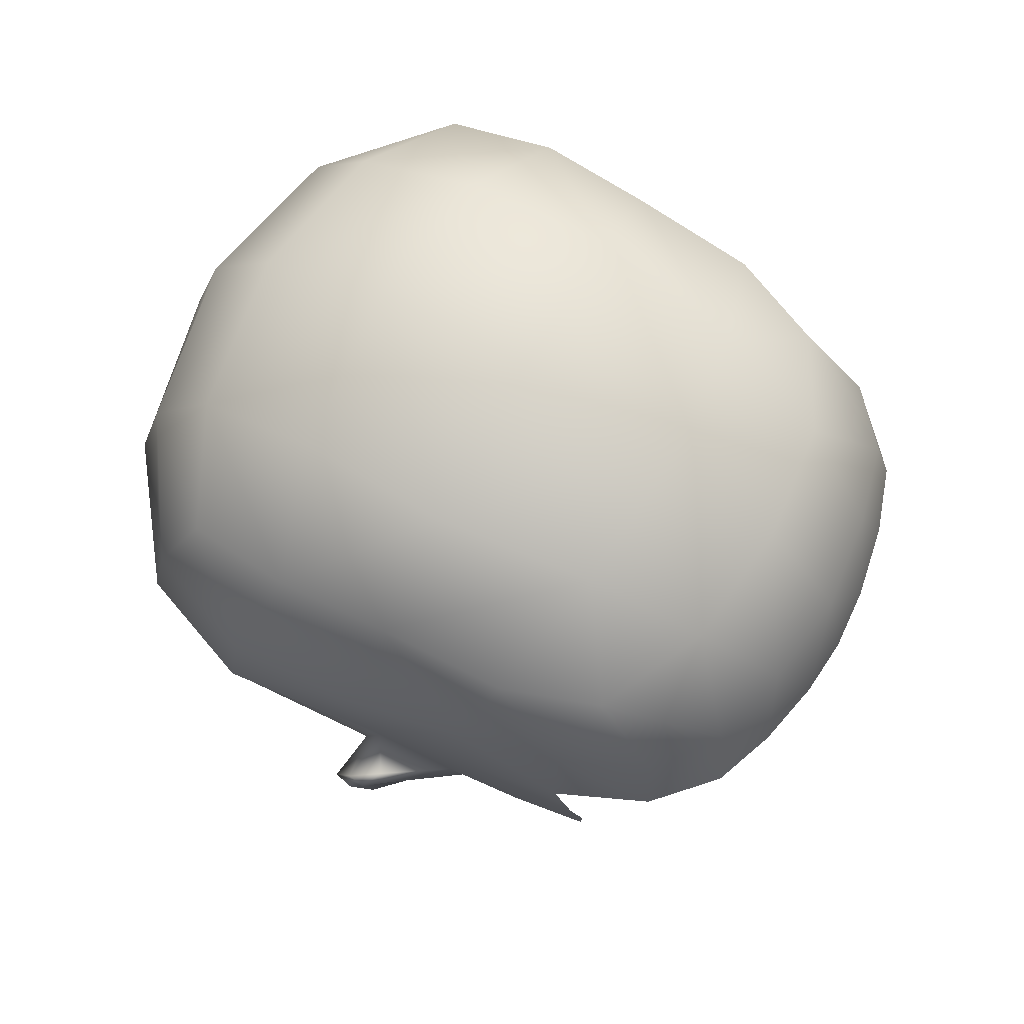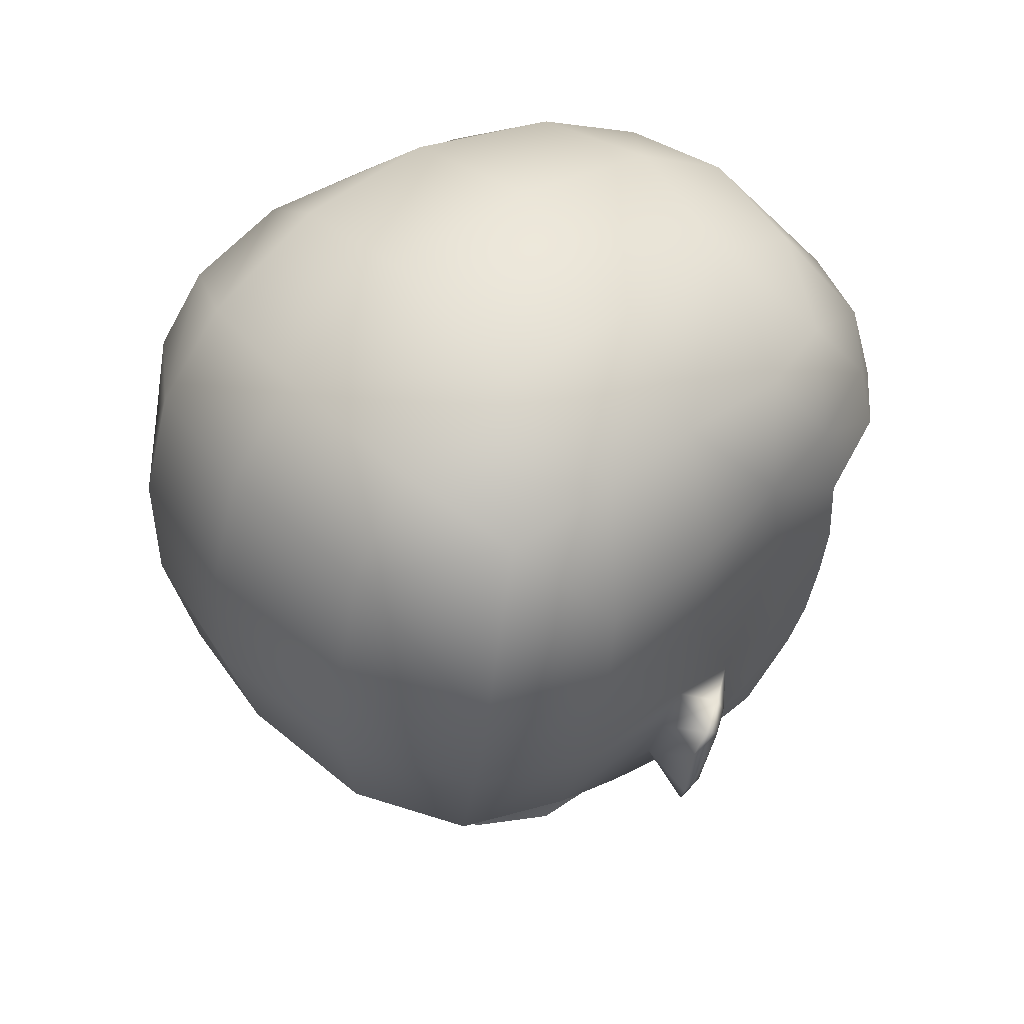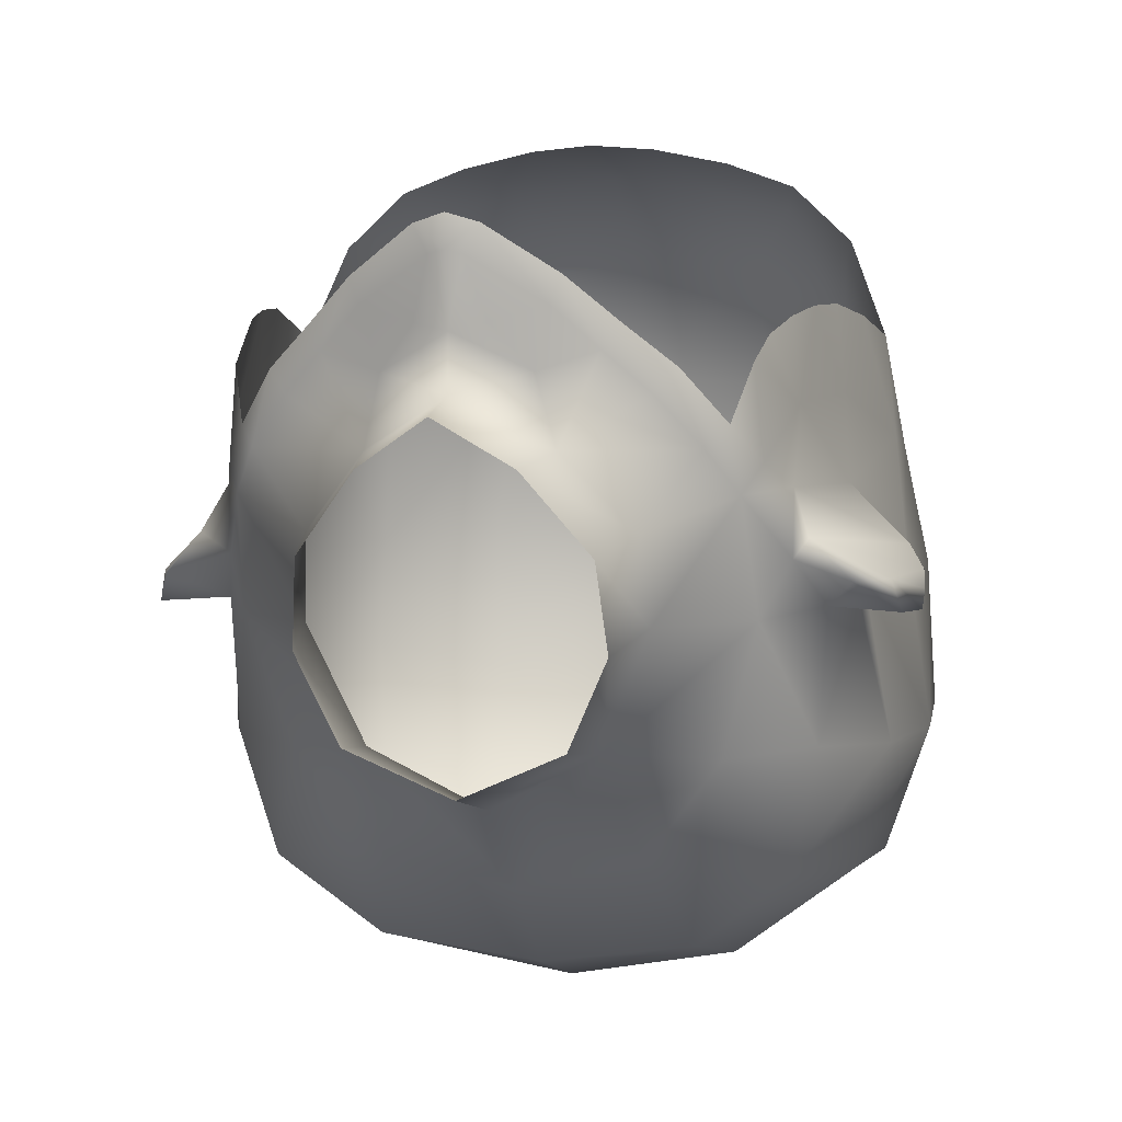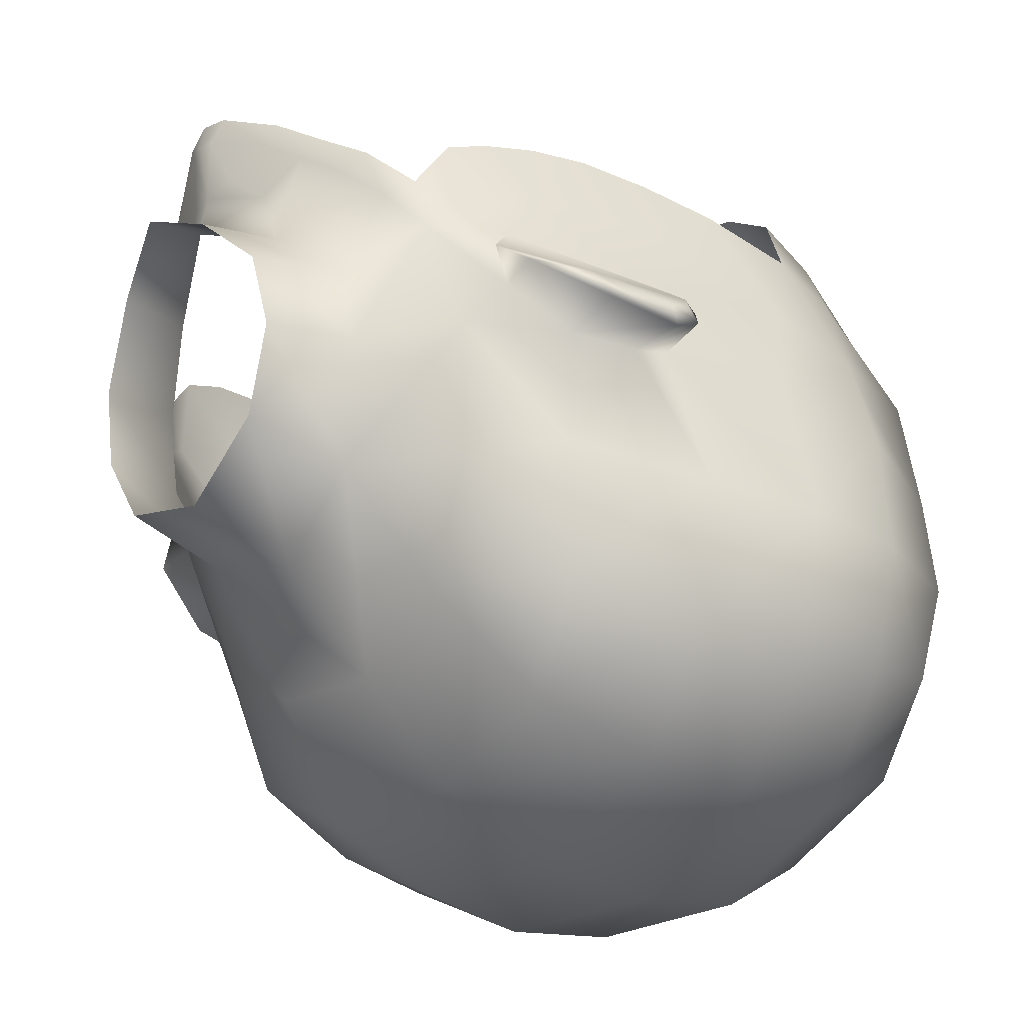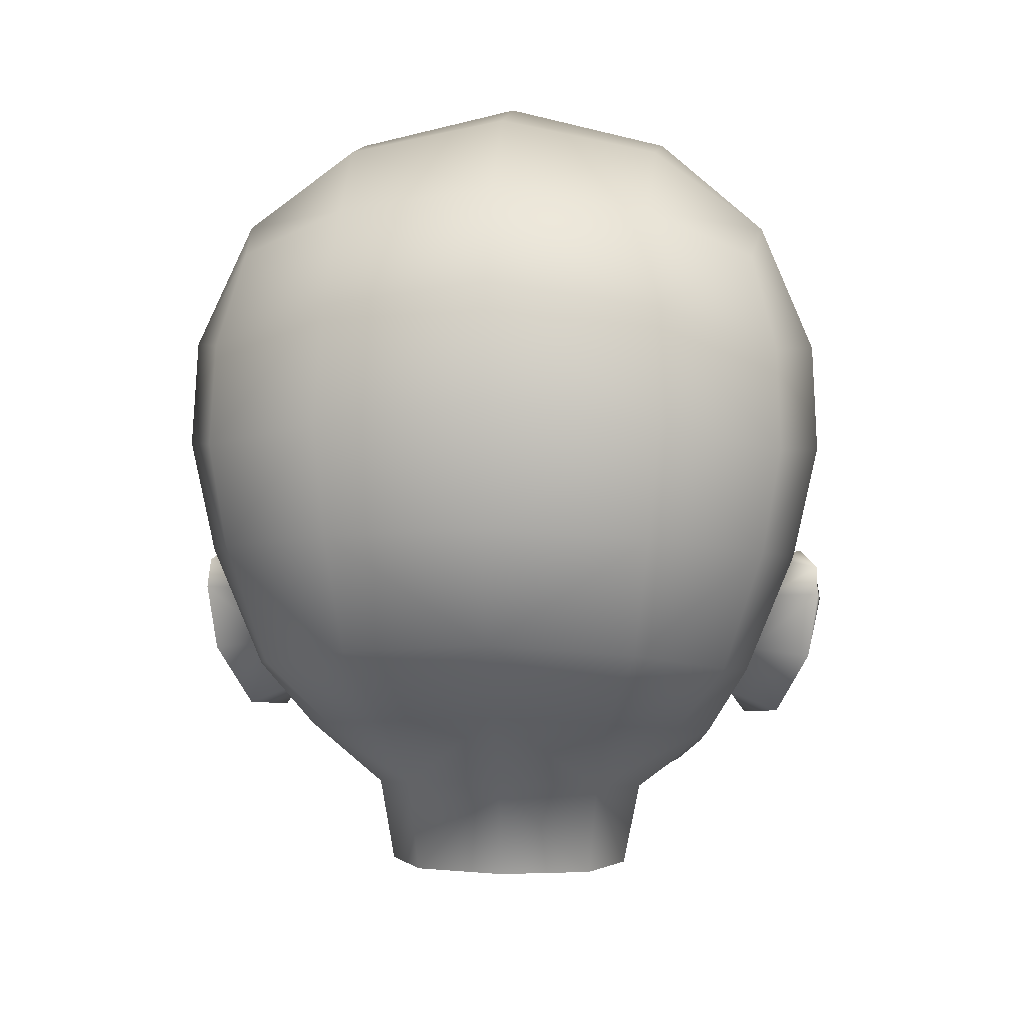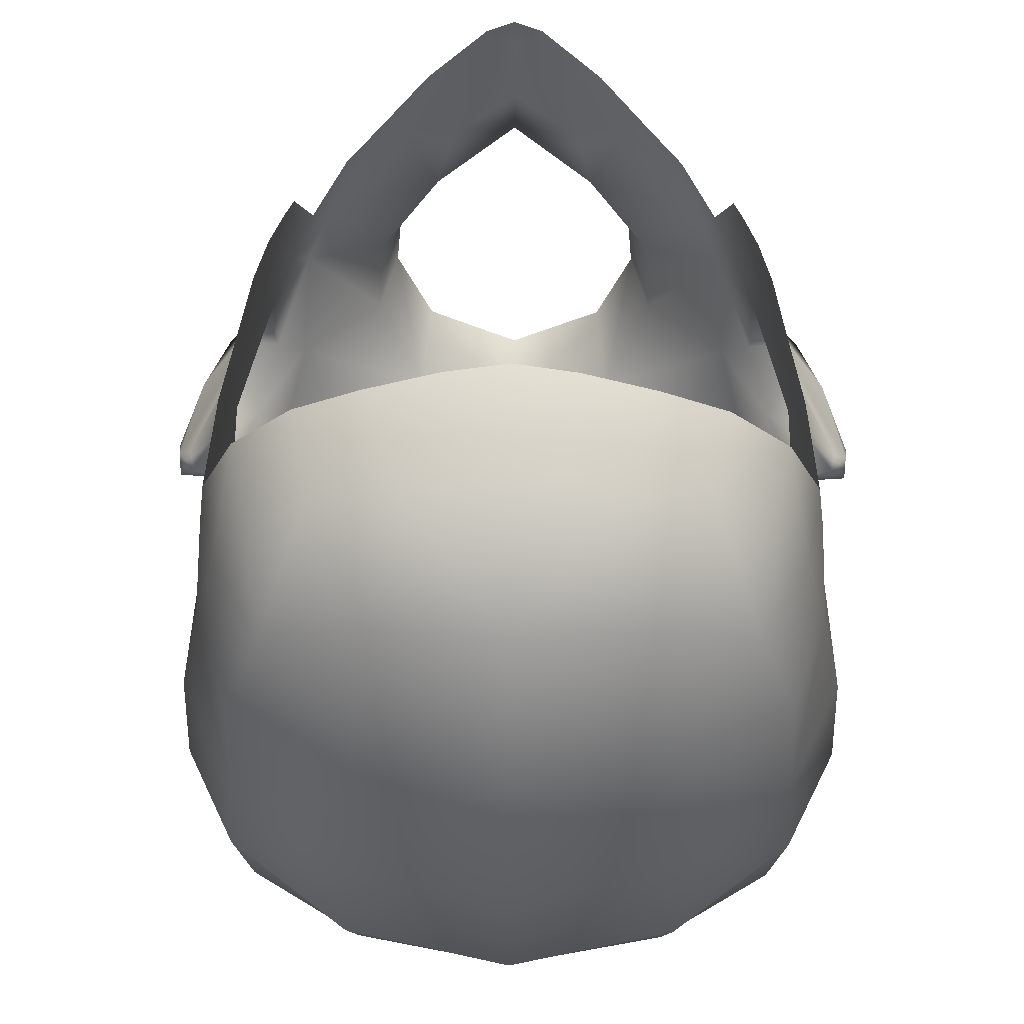
<metadata>
{"format":"obj","ext":"obj","renderer":"f3d","projection":"perspective","resolution":1024,"background":"white","views":[{"elev":70.7,"azim":-60.8,"up":"+Y"},{"elev":46.0,"azim":-129.8,"up":"+Y"},{"elev":3.0,"azim":13.3,"up":"+Z"},{"elev":-38.0,"azim":51.0,"up":"+Z"},{"elev":8.7,"azim":-175.9,"up":"+Y"},{"elev":54.2,"azim":-179.6,"up":"+Z"}]}
</metadata>
<code>
g head_geo
v -0.0355 1.321 -0.0557
v -0 1.324 -0.07127
v -0 1.364 -0.07971
v -0.03881 1.359 -0.05949
v -0.0493 1.317 -0.02596
v -0 1.399 -0.1105
v -0.05559 1.349 -0.01939
v -0.04649 1.311 0.003332
v -0.04384 1.394 -0.09937
v -0 1.434 -0.1413
v -0.05347 1.342 0.009754
v -0.08177 1.359 0.02124
v -0.02503 1.302 0.02996
v -0.03053 1.33 0.03523
v -0 1.295 0.04559
v -0.08512 1.374 -0.0184
v -0.07171 1.385 -0.064
v -0.07248 1.347 0.03596
v -0.05514 1.43 -0.1327
v -0.08931 1.419 -0.1049
v -0.06035 1.476 -0.1427
v -0 1.48 -0.1542
v -0.1033 1.466 -0.1104
v -0.06385 1.517 -0.1413
v -0 1.527 -0.1523
v -0 1.57 -0.1389
v -0.09909 1.409 -0.06174
v -0.06141 1.56 -0.1297
v -0 1.603 -0.1112
v -0.117 1.456 -0.06518
v -0.1257 1.5 -0.06372
v -0.1095 1.505 -0.1086
v -0.1075 1.543 -0.1016
v -0.1022 1.408 -0.01577
v -0.1091 1.431 -0.01565
v -0.09386 1.386 0.000357
v -0.1089 1.446 -0.008362
v -0.09426 1.385 0.02335
v -0.1181 1.496 -0.007063
v -0.1051 1.437 0.02351
v -0.09465 1.397 0.04973
v -0.0875 1.367 0.03112
v -0.07896 1.356 0.04313
v -0.08462 1.366 0.06253
v -0.08693 1.382 0.07146
v -0.0912 1.4 0.07777
v -0.06539 1.343 0.0605
v -0.09517 1.422 0.08174
v -0.05817 1.337 0.05266
v -0.05004 1.334 0.07349
v -0.1025 1.443 0.05345
v -0.0988 1.449 0.08329
v -0.1041 1.477 0.08016
v -0.04423 1.329 0.06566
v -0.0334 1.325 0.08827
v -0.1128 1.501 0.03848
v -0.1078 1.511 0.07417
v -0.02973 1.322 0.07931
v -0.01054 1.315 0.1034
v -0.02431 1.327 0.05913
v -0.1117 1.539 0.03418
v -0 1.316 0.05197
v -0 1.317 0.07124
v 0.03053 1.33 0.03523
v 0.02503 1.302 0.02996
v -0.01175 1.32 0.07385
v -0.005372 1.313 0.09402
v -0 1.312 0.09532
v -0 1.313 0.1064
v 0.01054 1.315 0.1034
v 0.005372 1.313 0.09402
v 0.02431 1.327 0.05913
v 0.02973 1.322 0.07931
v 0.0334 1.325 0.08827
v 0.01175 1.32 0.07385
v 0.04423 1.329 0.06566
v 0.05004 1.334 0.07349
v 0.05817 1.337 0.05266
v 0.06539 1.343 0.0605
v 0.07248 1.347 0.03596
v 0.07896 1.356 0.04313
v 0.08177 1.359 0.02124
v 0.05347 1.342 0.009754
v 0.04649 1.311 0.003332
v 0.05559 1.349 -0.01939
v 0.0493 1.317 -0.02596
v 0.03881 1.359 -0.05949
v 0.0355 1.321 -0.0557
v -0 1.364 -0.07971
v -0 1.324 -0.07127
v -0 1.399 -0.1105
v 0.0875 1.367 0.03112
v 0.08462 1.366 0.06253
v 0.09465 1.397 0.04973
v 0.08693 1.382 0.07146
v 0.0912 1.4 0.07777
v 0.09517 1.422 0.08174
v 0.08512 1.374 -0.0184
v 0.04384 1.394 -0.09937
v -0 1.434 -0.1413
v 0.09426 1.385 0.02335
v 0.09386 1.386 0.000357
v 0.1051 1.437 0.02351
v 0.1022 1.408 -0.01577
v 0.1025 1.443 0.05345
v 0.0988 1.449 0.08329
v 0.1041 1.477 0.08016
v 0.1128 1.501 0.03848
v 0.1078 1.511 0.07417
v 0.09909 1.409 -0.06174
v 0.1091 1.431 -0.01565
v 0.1181 1.496 -0.007063
v 0.1089 1.446 -0.008362
v 0.1257 1.5 -0.06372
v 0.117 1.456 -0.06518
v 0.1117 1.539 0.03418
v 0.07171 1.385 -0.064
v 0.08931 1.419 -0.1049
v 0.1033 1.466 -0.1104
v 0.05514 1.43 -0.1327
v 0.06035 1.476 -0.1427
v -0 1.48 -0.1542
v 0.06385 1.517 -0.1413
v -0 1.527 -0.1523
v -0 1.57 -0.1389
v 0.1095 1.505 -0.1086
v 0.06141 1.56 -0.1297
v -0 1.603 -0.1112
v 0.1075 1.543 -0.1016
v 0.05823 1.594 -0.1038
v 0.09805 1.577 -0.08644
v 0.1232 1.539 -0.0586
v 0.06012 1.616 -0.05641
v -0 1.629 -0.05951
v 0.103 1.586 -0.04565
v 0.06264 1.619 -0.0001686
v -0 1.633 0.0005859
v 0.1203 1.541 -0.007716
v 0.1003 1.585 -0.003313
v 0.05325 1.609 0.0571
v -0 1.621 0.06191
v -0 1.633 0.0005859
v -0.06264 1.619 -0.0001686
v 0.09774 1.581 0.04378
v 0.1024 1.54 0.07146
v 0.09439 1.518 0.108
v 0.08413 1.577 0.07953
v 0.08899 1.545 0.1039
v 0.06657 1.55 0.1222
v 0.07298 1.519 0.128
v 0.04915 1.517 0.1366
v 0.04601 1.588 0.09961
v 0.03622 1.555 0.13
v 0.02277 1.514 0.142
v -0 1.594 0.1049
v -0 1.554 0.1347
v -0 1.511 0.1437
v -0.02277 1.514 0.142
v -0.03622 1.555 0.13
v -0.04915 1.517 0.1366
v -0.04601 1.588 0.09961
v -0.06657 1.55 0.1222
v -0.07298 1.519 0.128
v -0.09439 1.518 0.108
v -0.05325 1.609 0.0571
v -0.08413 1.577 0.07953
v -0.08899 1.545 0.1039
v -0.1024 1.54 0.07146
v -0.09774 1.581 0.04378
v -0.1003 1.585 -0.003313
v -0.1203 1.541 -0.007716
v -0.1232 1.539 -0.0586
v -0.103 1.586 -0.04565
v -0.09805 1.577 -0.08644
v -0.05823 1.594 -0.1038
v -0.06012 1.616 -0.05641
v -0 1.629 -0.05951
v -0 1.633 0.0005859
v -0.1089 1.446 -0.008362
v -0.1051 1.437 0.02351
v -0.1231 1.448 0.0006508
v -0.1295 1.443 -0.011
v -0.1091 1.431 -0.01565
v -0.1299 1.432 -0.01805
v -0.1022 1.408 -0.01577
v -0.1299 1.437 -0.004904
v -0.1246 1.442 0.003206
v -0.1051 1.437 0.02351
v -0.09426 1.385 0.02335
v -0.1005 1.375 0.007738
v -0.1231 1.402 -0.006238
v -0.1139 1.379 -0.006204
v -0.1311 1.429 -0.01099
v -0.1264 1.406 -0.01726
v -0.09386 1.386 0.000357
v -0.1005 1.375 0.007738
v -0.09426 1.385 0.02335
v 0.1089 1.446 -0.008362
v 0.1231 1.448 0.0006508
v 0.1051 1.437 0.02351
v 0.1295 1.443 -0.011
v 0.1091 1.431 -0.01565
v 0.1299 1.432 -0.01805
v 0.1022 1.408 -0.01577
v 0.1299 1.437 -0.004904
v 0.1311 1.429 -0.01099
v 0.1231 1.402 -0.006238
v 0.1264 1.406 -0.01726
v 0.1139 1.379 -0.006204
v 0.09386 1.386 0.000357
v 0.1005 1.375 0.007738
v 0.09426 1.385 0.02335
v 0.1005 1.375 0.007738
v 0.1246 1.442 0.003206
v 0.1051 1.437 0.02351
v 0.09426 1.385 0.02335
g head_geo_0
f 3 2 1
f 4 3 1
f 1 5 4
f 6 3 4
f 5 7 4
f 7 5 8
f 9 6 4
f 10 6 9
f 11 7 8
f 7 11 12
f 11 8 13
f 14 11 13
f 14 13 15
f 4 7 16
f 16 7 12
f 9 4 17
f 17 4 16
f 11 14 18
f 11 18 12
f 19 10 9
f 17 20 9
f 9 20 19
f 10 19 21
f 22 10 21
f 23 21 19
f 20 23 19
f 22 21 24
f 24 21 23
f 25 22 24
f 26 25 24
f 20 17 27
f 17 16 27
f 28 26 24
f 29 26 28
f 30 23 20
f 27 30 20
f 23 30 31
f 32 24 23
f 24 32 28
f 32 23 31
f 32 33 28
f 33 32 31
f 16 34 27
f 35 27 34
f 35 30 27
f 36 34 16
f 35 37 30
f 31 30 37
f 36 16 12
f 38 36 12
f 39 31 37
f 40 39 37
f 40 38 41
f 42 38 12
f 38 42 41
f 43 42 12
f 18 43 12
f 43 44 42
f 42 44 41
f 45 41 44
f 45 46 41
f 43 18 47
f 46 48 41
f 18 49 47
f 47 49 50
f 49 18 14
f 41 48 51
f 51 40 41
f 48 52 51
f 52 53 51
f 49 54 50
f 54 49 14
f 50 54 55
f 51 56 40
f 53 56 51
f 56 39 40
f 57 56 53
f 54 58 55
f 58 59 55
f 60 54 14
f 54 60 58
f 56 61 39
f 61 56 57
f 62 60 14
f 62 63 60
f 62 14 15
f 64 62 15
f 65 64 15
f 60 66 58
f 63 66 60
f 58 66 67
f 67 59 58
f 66 63 67
f 59 67 68
f 63 68 67
f 69 59 68
f 70 69 68
f 71 70 68
f 68 63 71
f 63 62 72
f 72 62 64
f 70 71 73
f 70 73 74
f 63 75 71
f 75 63 72
f 75 73 71
f 75 72 73
f 73 76 74
f 72 76 73
f 76 72 64
f 76 77 74
f 76 78 77
f 78 76 64
f 78 79 77
f 78 80 79
f 80 78 64
f 80 81 79
f 81 80 82
f 80 64 83
f 80 83 82
f 83 64 65
f 84 83 65
f 85 83 84
f 83 85 82
f 86 85 84
f 85 86 87
f 86 88 87
f 89 87 88
f 90 89 88
f 89 91 87
f 92 81 82
f 93 81 92
f 93 92 94
f 94 95 93
f 96 95 94
f 97 96 94
f 85 87 98
f 85 98 82
f 91 99 87
f 91 100 99
f 101 92 82
f 92 101 94
f 102 101 82
f 98 102 82
f 101 103 94
f 104 102 98
f 97 94 105
f 103 105 94
f 106 97 105
f 107 106 105
f 108 107 105
f 108 105 103
f 108 109 107
f 104 98 110
f 110 111 104
f 112 108 103
f 112 103 113
f 114 112 113
f 113 111 115
f 115 111 110
f 115 114 113
f 109 108 116
f 116 108 112
f 98 117 110
f 87 117 98
f 87 99 117
f 117 118 110
f 115 110 118
f 118 117 99
f 119 115 118
f 115 119 114
f 118 99 120
f 119 118 120
f 100 120 99
f 120 100 121
f 121 119 120
f 100 122 121
f 121 122 123
f 121 123 119
f 122 124 123
f 124 125 123
f 123 126 119
f 119 126 114
f 125 127 123
f 126 123 127
f 125 128 127
f 126 129 114
f 129 126 127
f 128 130 127
f 131 129 127
f 130 131 127
f 129 132 114
f 129 131 132
f 133 130 128
f 134 133 128
f 135 131 130
f 133 135 130
f 131 135 132
f 133 134 136
f 135 133 136
f 134 137 136
f 132 138 114
f 138 112 114
f 138 116 112
f 135 139 132
f 139 138 132
f 139 135 136
f 138 139 116
f 136 140 139
f 140 136 141
f 136 142 141
f 142 143 141
f 139 144 116
f 140 144 139
f 145 116 144
f 109 116 145
f 145 146 109
f 147 144 140
f 147 145 144
f 145 148 146
f 147 148 145
f 148 149 146
f 149 148 147
f 149 150 146
f 150 149 151
f 152 147 140
f 147 152 149
f 140 141 152
f 149 153 151
f 153 149 152
f 154 151 153
f 153 152 155
f 141 155 152
f 153 156 154
f 155 156 153
f 157 154 156
f 158 157 156
f 156 159 158
f 156 155 159
f 160 158 159
f 155 141 161
f 161 159 155
f 159 162 160
f 162 159 161
f 162 163 160
f 163 162 164
f 141 165 161
f 143 165 141
f 161 166 162
f 166 161 165
f 162 167 164
f 167 162 166
f 164 167 168
f 167 166 168
f 164 168 57
f 61 57 168
f 168 166 169
f 169 166 165
f 61 168 169
f 169 165 170
f 169 170 61
f 165 143 170
f 170 171 61
f 61 171 39
f 39 171 31
f 171 172 31
f 171 170 172
f 172 33 31
f 170 173 172
f 173 170 143
f 174 33 172
f 173 174 172
f 33 174 28
f 174 175 28
f 174 173 175
f 175 29 28
f 173 176 175
f 175 176 29
f 176 173 143
f 176 177 29
f 177 176 143
f 178 177 143
f 181 180 179
f 179 182 181
f 183 182 179
f 184 182 183
f 184 183 185
f 182 186 181
f 182 184 186
f 186 187 181
f 187 188 181
f 188 187 189
f 189 187 190
f 190 187 186
f 186 191 190
f 190 191 192
f 184 193 186
f 193 191 186
f 184 194 193
f 194 191 193
f 194 184 185
f 191 194 192
f 192 194 185
f 192 185 195
f 196 192 195
f 195 197 196
f 200 199 198
f 201 198 199
f 201 202 198
f 201 203 202
f 202 203 204
f 205 201 199
f 206 203 201
f 205 206 201
f 206 207 203
f 206 205 207
f 203 208 204
f 207 208 203
f 208 209 204
f 208 207 209
f 204 209 210
f 209 211 210
f 212 210 211
f 207 213 209
f 213 207 205
f 214 205 199
f 205 214 213
f 215 214 199
f 214 216 213
f 215 216 214

</code>
